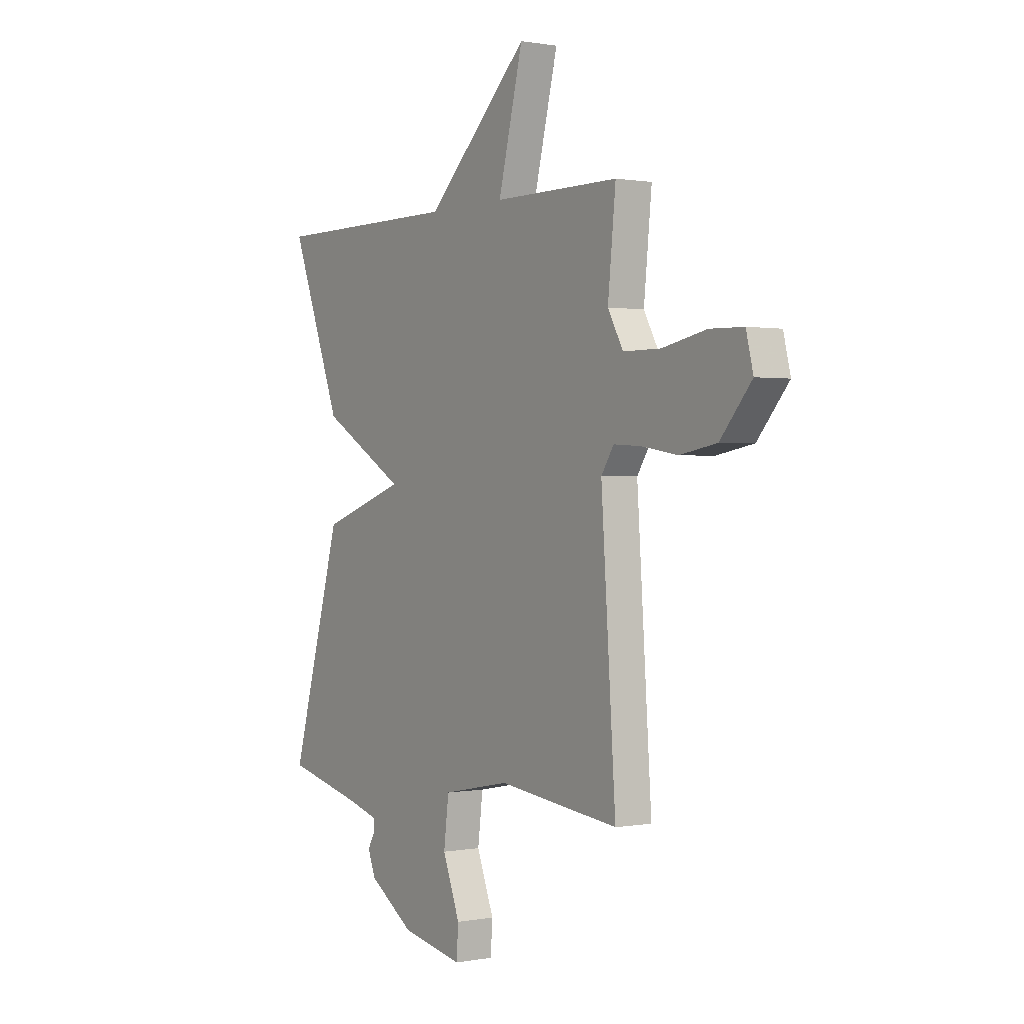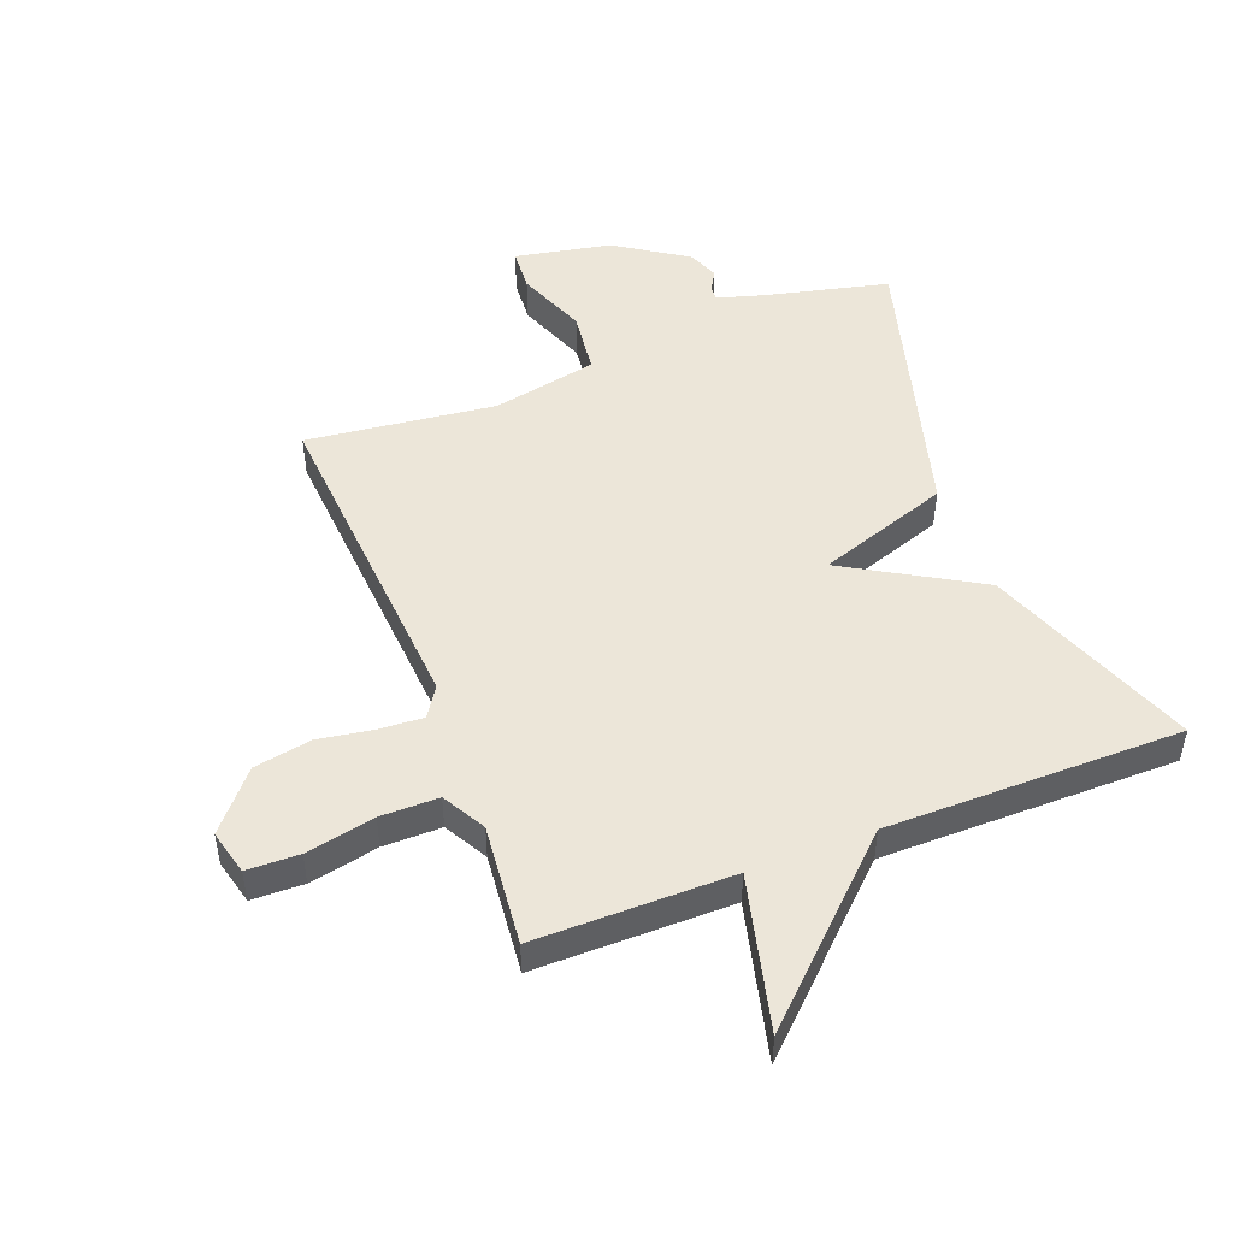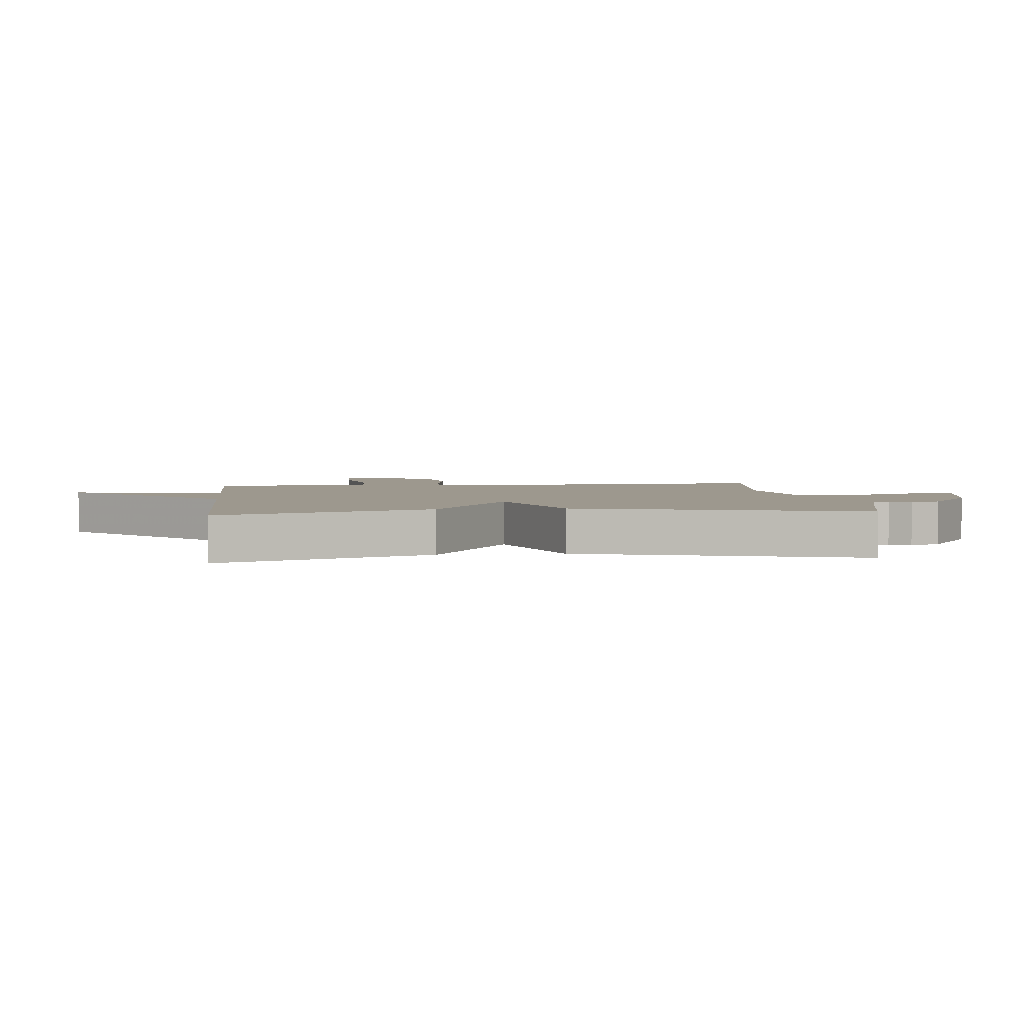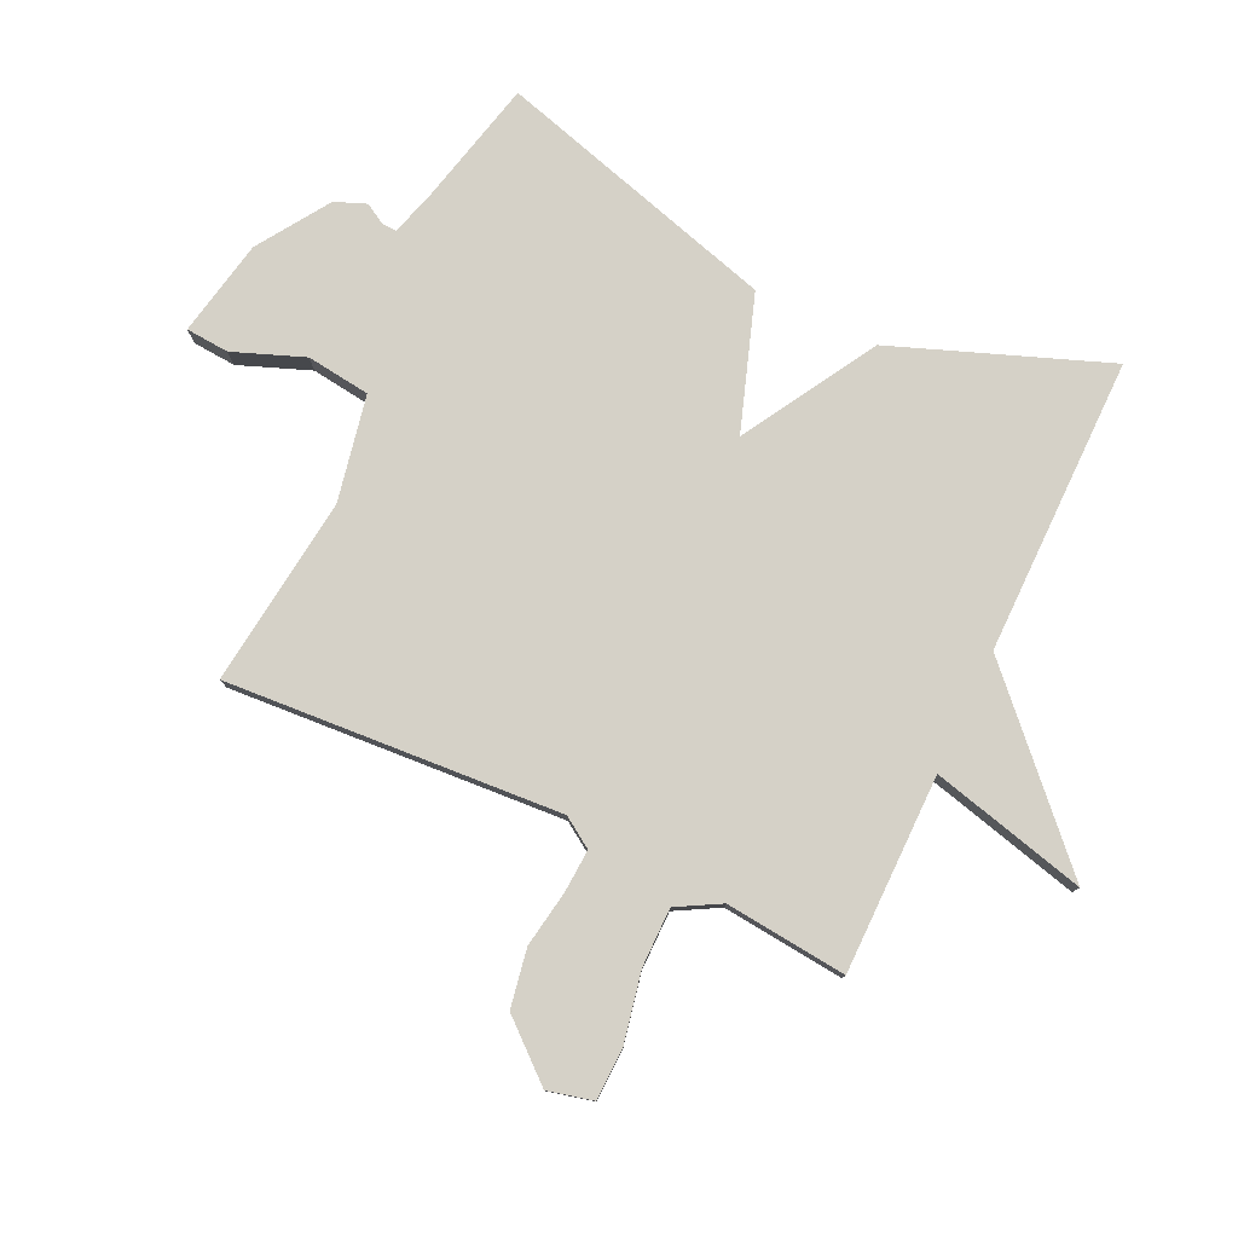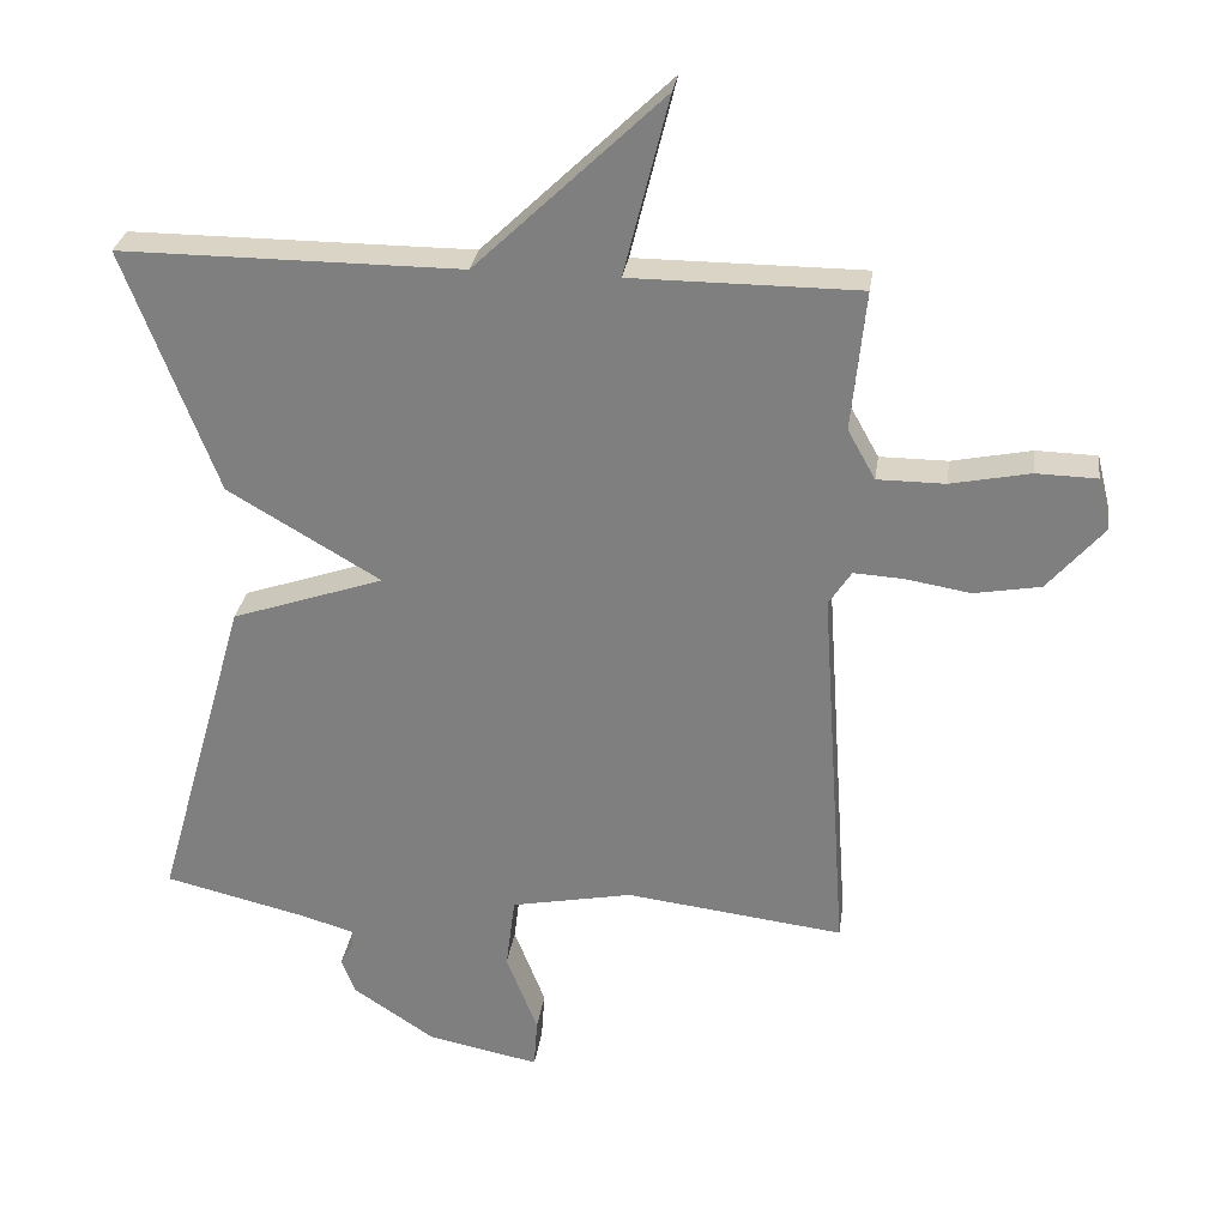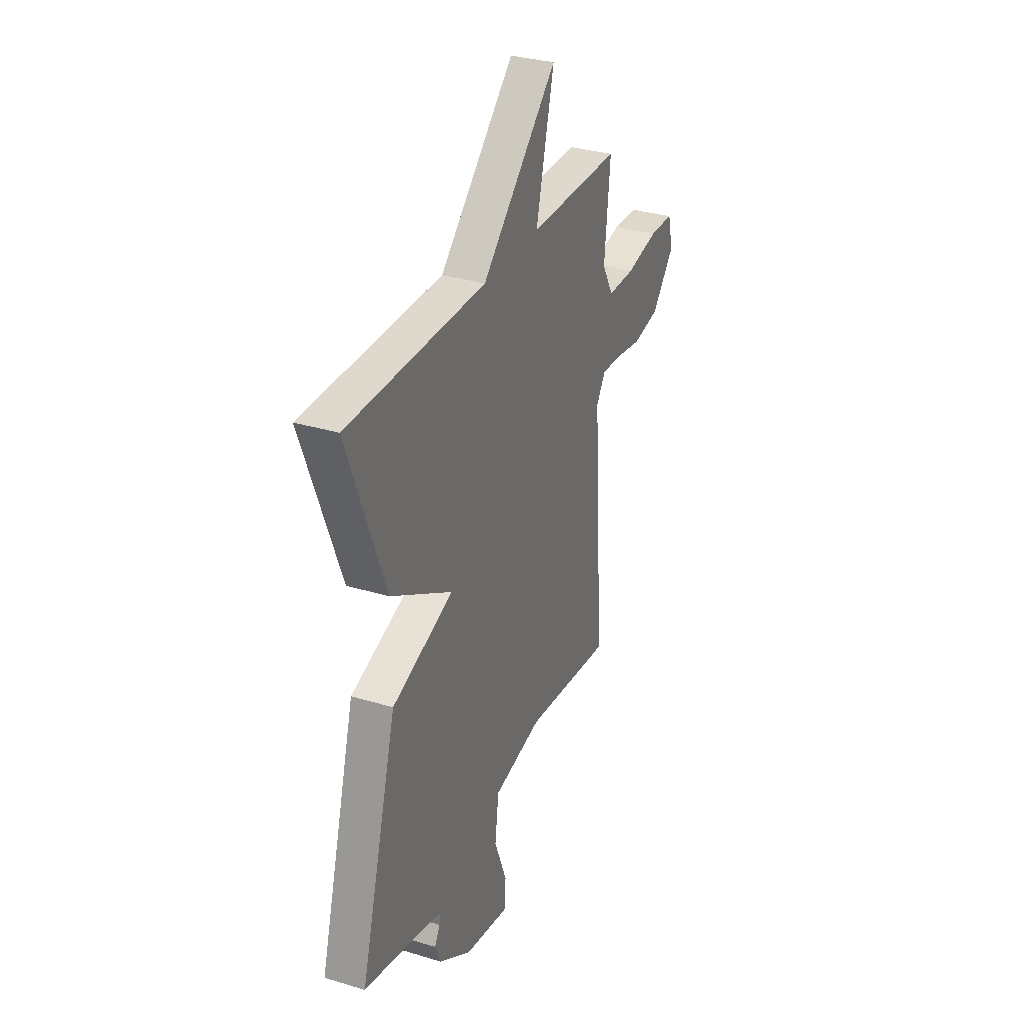
<metadata>
{"format":"obj","ext":"obj","renderer":"f3d","projection":"perspective","resolution":1024,"background":"white","views":[{"elev":0.5,"azim":-124.2,"up":"+Z"},{"elev":49.2,"azim":-21.1,"up":"+Y"},{"elev":3.2,"azim":84.0,"up":"+Y"},{"elev":79.0,"azim":-64.7,"up":"+Y"},{"elev":28.9,"azim":-172.0,"up":"+Z"},{"elev":32.1,"azim":113.1,"up":"+Z"}]}
</metadata>
<code>
v -0.5 0.07 0.5
v -0.18 0.07 0.5
v -0.243 0.07 0.752
v 0.02 0.07 0.5
v 0.5 0.07 0.5
v 0.37 0.07 0.157
v 0.155 0.07 0.031
v 0.37 0.07 -0.043
v 0.5 0.07 -0.5
v 0.299 0.07 -0.548
v 0.224 0.07 -0.57
v 0.225 0.07 -0.594
v 0.244 0.07 -0.627
v 0.224 0.07 -0.677
v 0.109 0.07 -0.753
v -0.048 0.07 -0.784
v -0.053 0.07 -0.714
v -0.009 0.07 -0.6
v -0.022 0.07 -0.497
v -0.193 0.07 -0.463
v -0.5 0.07 -0.5
v -0.463 0.07 0.042
v -0.495 0.07 0.091
v -0.565 0.07 0.087
v -0.656 0.07 0.072
v -0.75 0.07 0.089
v -0.829 0.07 0.181
v -0.811 0.07 0.254
v -0.726 0.07 0.256
v -0.614 0.07 0.233
v -0.519 0.07 0.233
v -0.48 0.07 0.303
v -0.5 0 0.5
v -0.18 0 0.5
v -0.243 0 0.752
v 0.02 0 0.5
v 0.5 0 0.5
v 0.37 0 0.157
v 0.155 0 0.031
v 0.37 0 -0.043
v 0.5 0 -0.5
v 0.299 0 -0.548
v 0.224 0 -0.57
v 0.225 0 -0.594
v 0.244 0 -0.627
v 0.224 0 -0.677
v 0.109 0 -0.753
v -0.048 0 -0.784
v -0.053 0 -0.714
v -0.009 0 -0.6
v -0.022 0 -0.497
v -0.193 0 -0.463
v -0.5 0 -0.5
v -0.463 0 0.042
v -0.495 0 0.091
v -0.565 0 0.087
v -0.656 0 0.072
v -0.75 0 0.089
v -0.829 0 0.181
v -0.811 0 0.254
v -0.726 0 0.256
v -0.614 0 0.233
v -0.519 0 0.233
v -0.48 0 0.303
f 28 29 30
f 27 28 30
f 26 27 30
f 25 26 30
f 24 25 30
f 23 24 30 31
f 22 23 31 32
f 20 21 22
f 19 20 22 32
f 16 17 18
f 15 16 18
f 14 15 18
f 13 14 18
f 12 13 18
f 11 12 18 19
f 32 1 2
f 19 32 2
f 11 19 2
f 10 11 2
f 7 8 9 10
f 4 5 6 7
f 4 7 10
f 3 4 10
f 2 3 10
f 62 61 60
f 62 60 59
f 62 59 58
f 62 58 57
f 62 57 56
f 63 62 56 55
f 64 63 55 54
f 54 53 52
f 64 54 52 51
f 50 49 48
f 50 48 47
f 50 47 46
f 50 46 45
f 50 45 44
f 51 50 44 43
f 34 33 64
f 34 64 51
f 34 51 43
f 34 43 42
f 42 41 40 39
f 39 38 37 36
f 42 39 36
f 42 36 35
f 42 35 34
f 1 33 34 2
f 2 34 35 3
f 3 35 36 4
f 4 36 37 5
f 5 37 38 6
f 6 38 39 7
f 7 39 40 8
f 8 40 41 9
f 9 41 42 10
f 10 42 43 11
f 11 43 44 12
f 12 44 45 13
f 13 45 46 14
f 14 46 47 15
f 15 47 48 16
f 16 48 49 17
f 17 49 50 18
f 18 50 51 19
f 19 51 52 20
f 20 52 53 21
f 21 53 54 22
f 22 54 55 23
f 23 55 56 24
f 24 56 57 25
f 25 57 58 26
f 26 58 59 27
f 27 59 60 28
f 28 60 61 29
f 29 61 62 30
f 30 62 63 31
f 31 63 64 32
f 32 64 33 1

</code>
